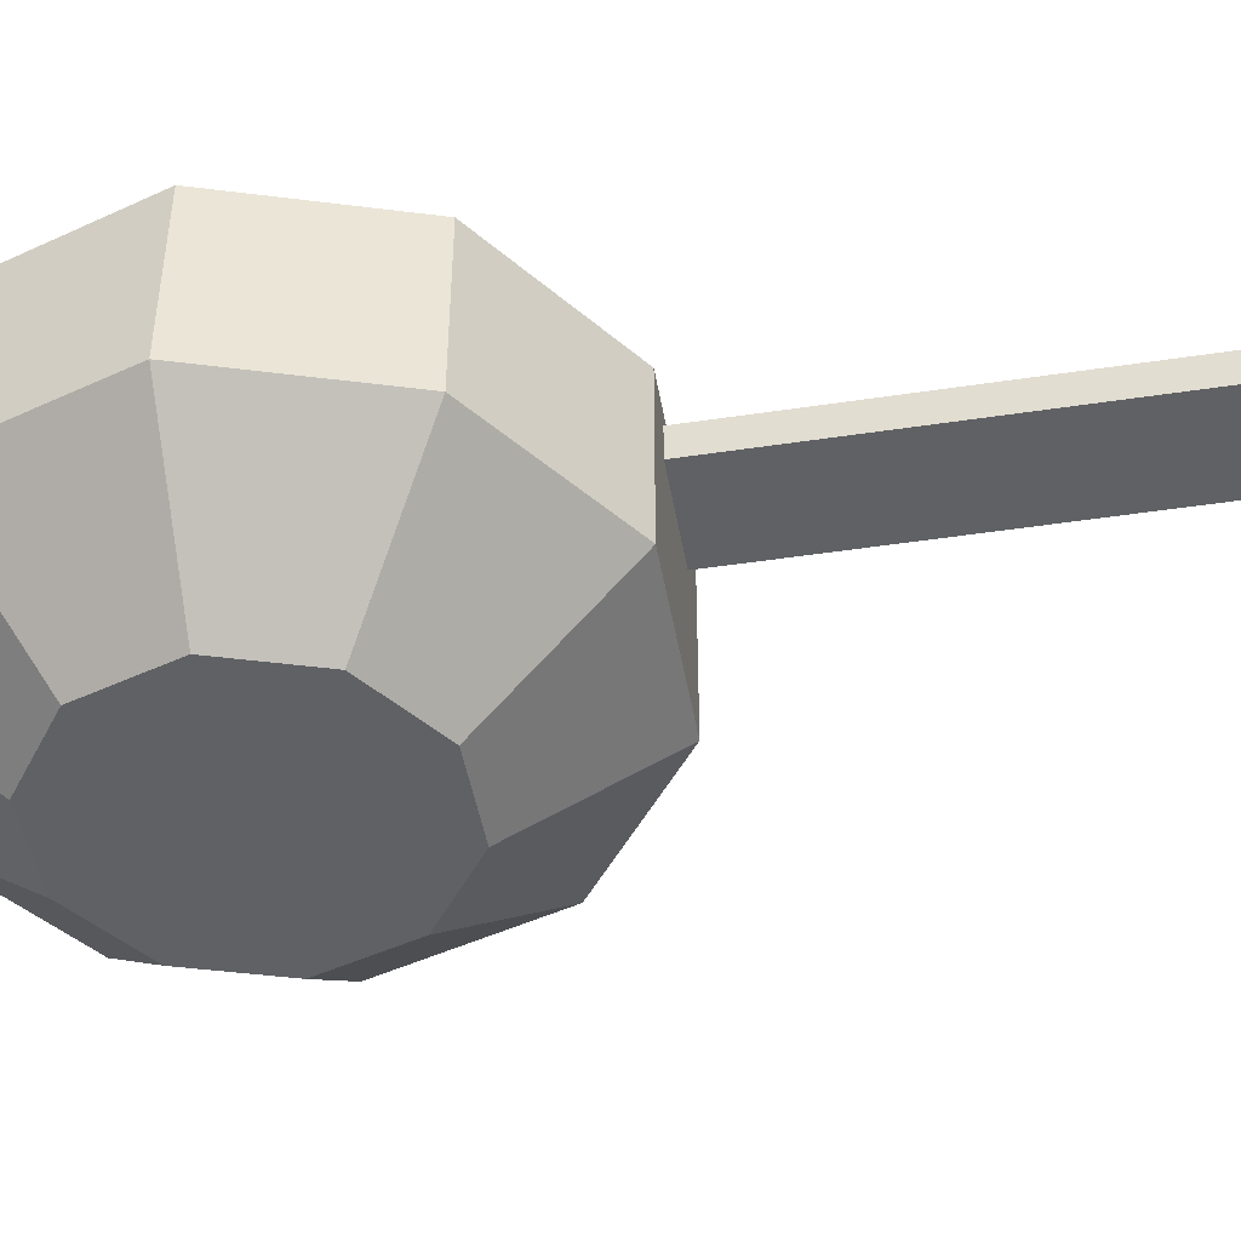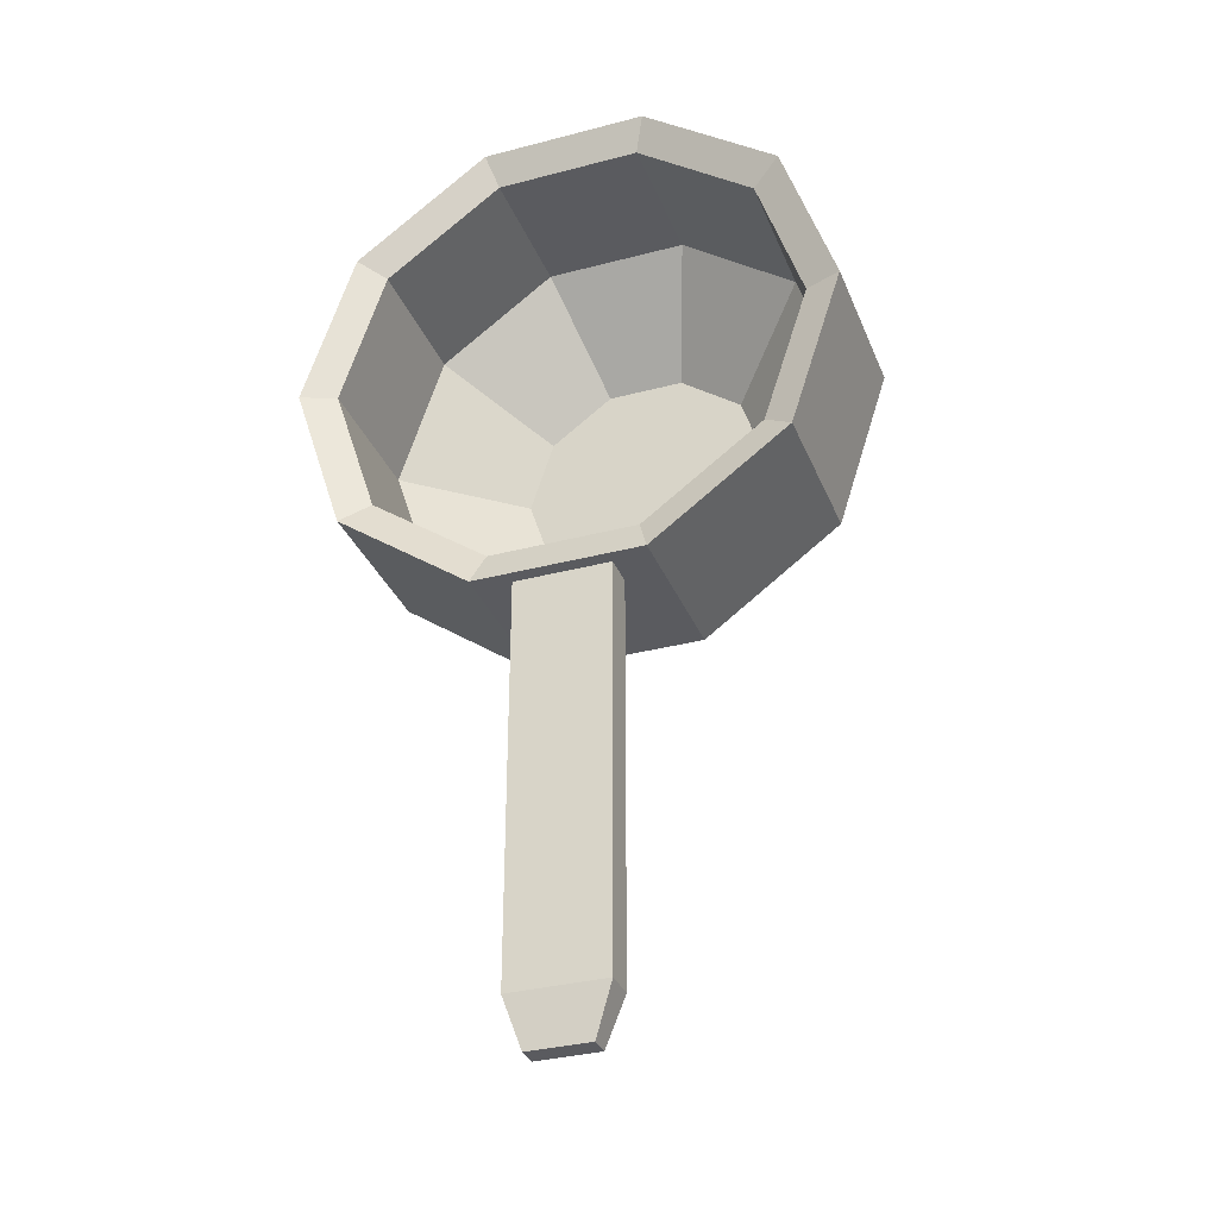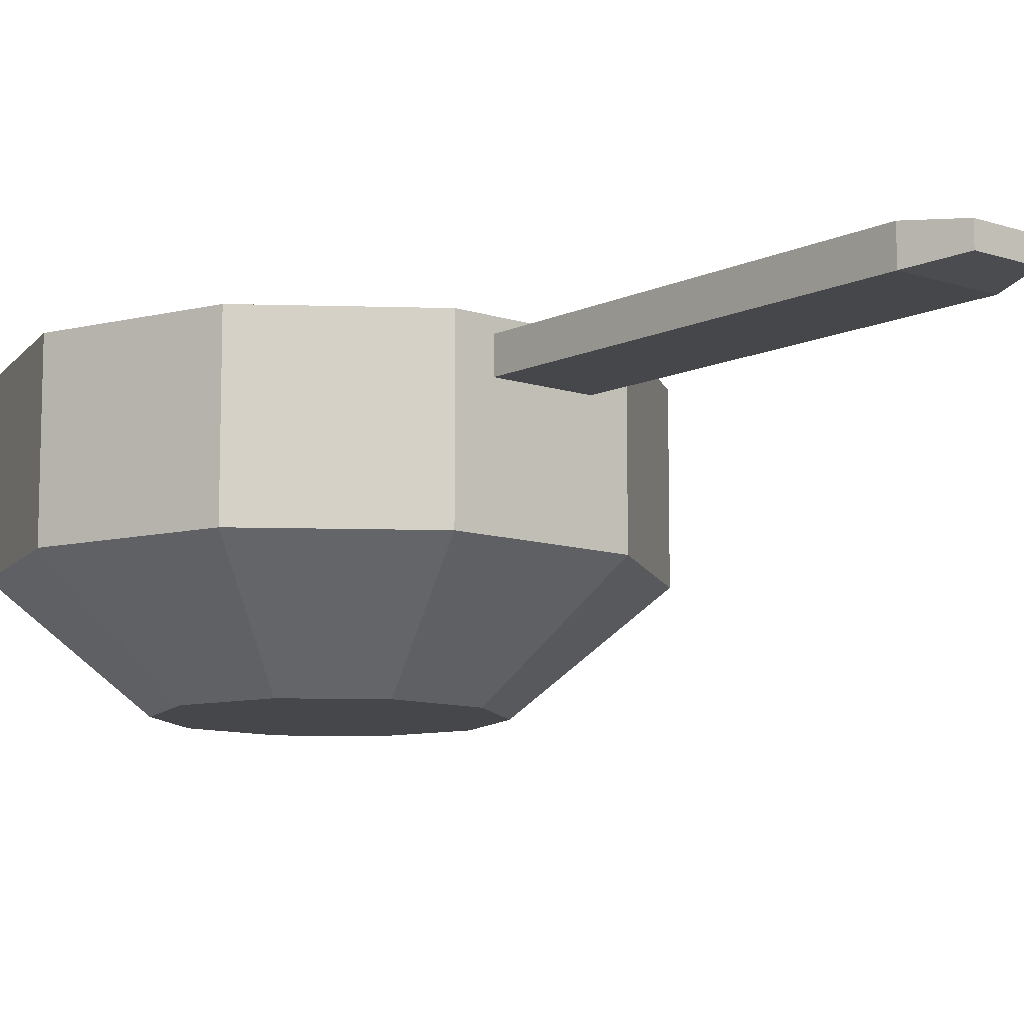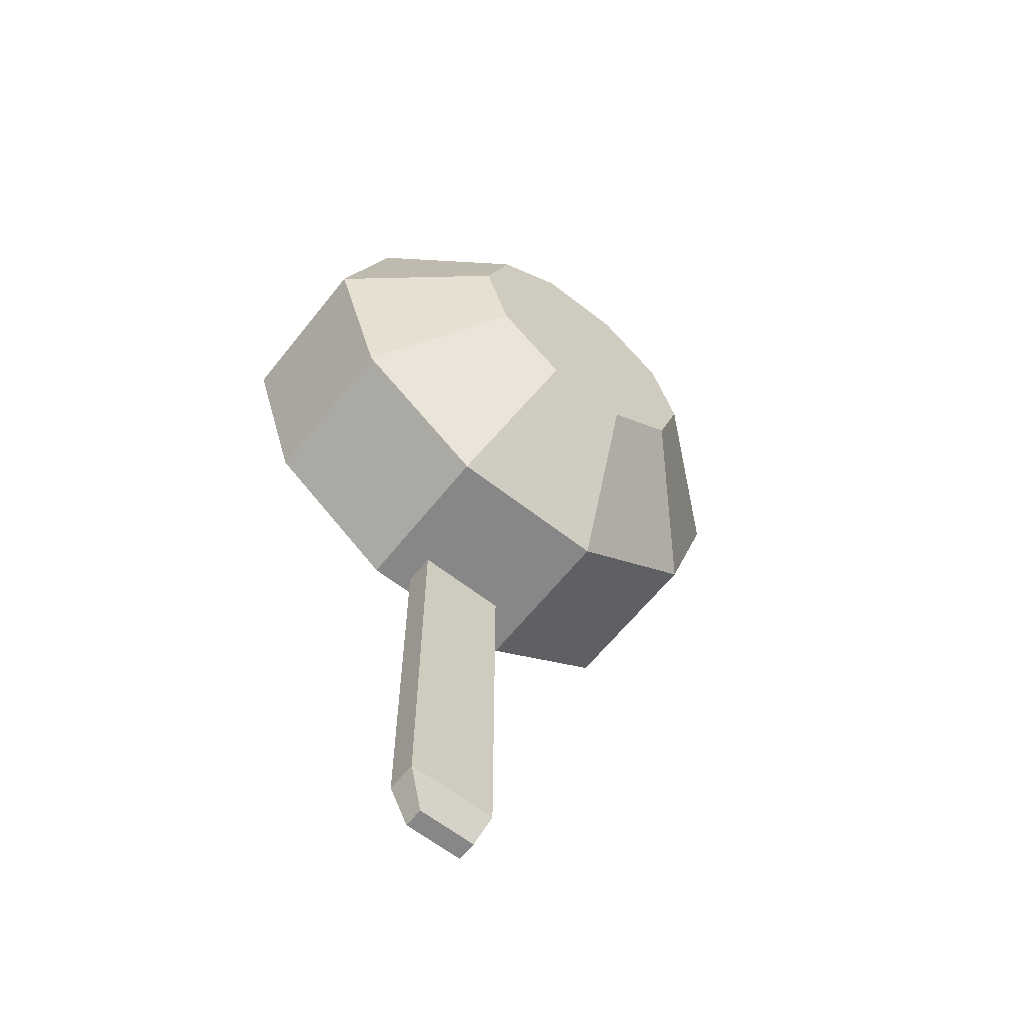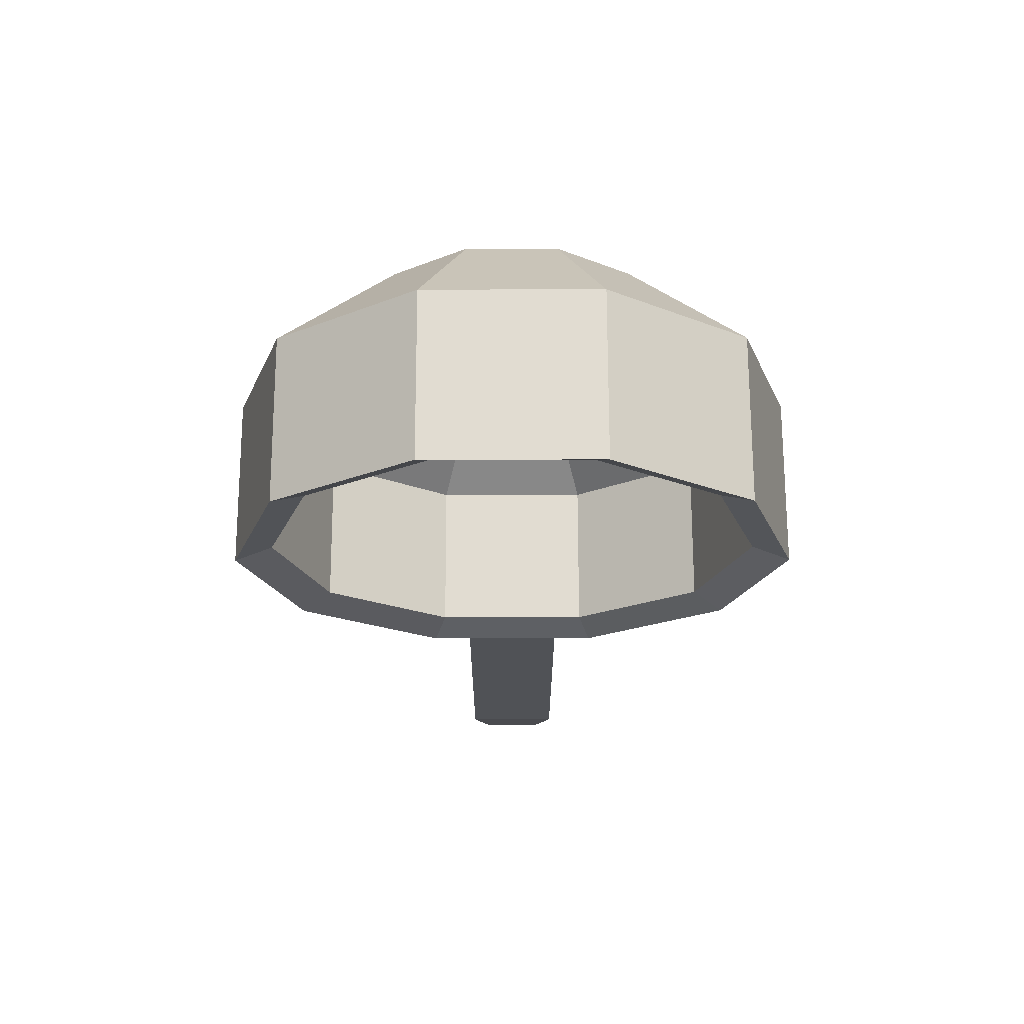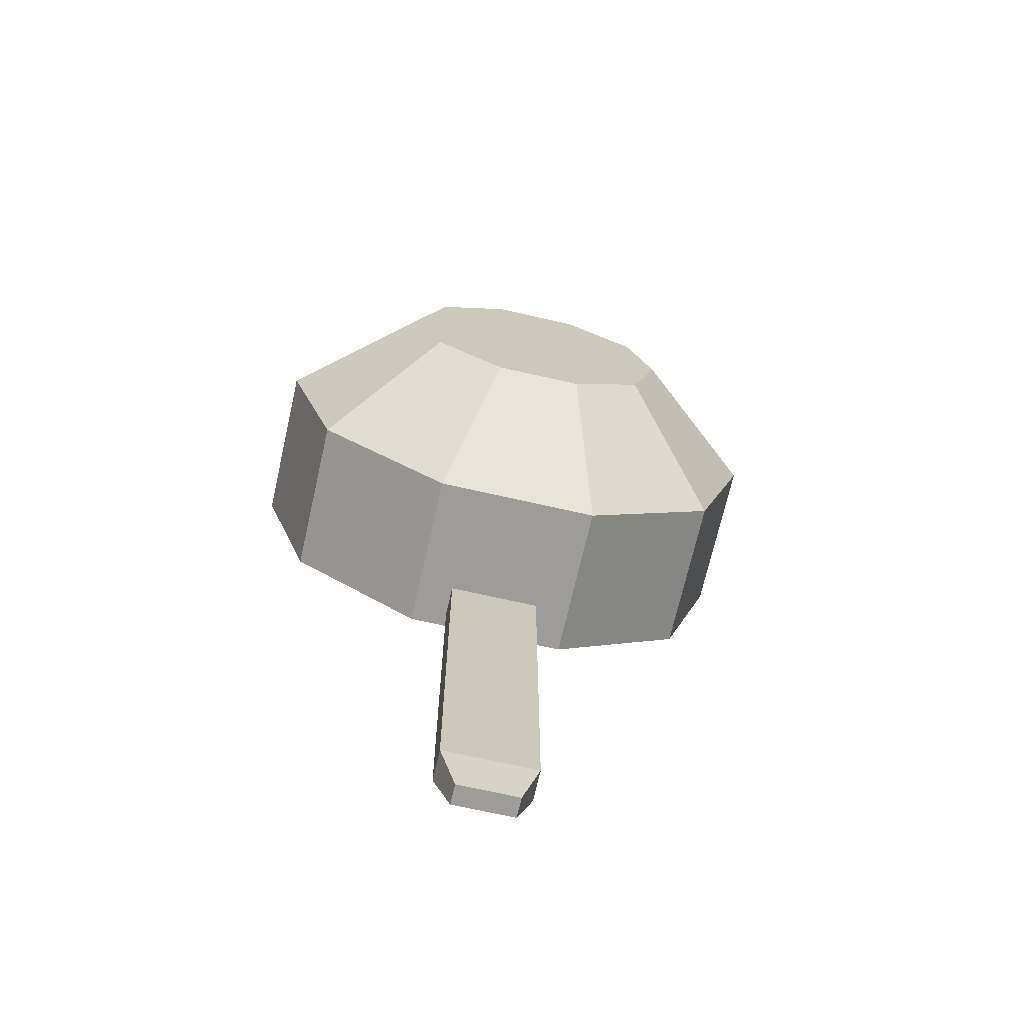
<metadata>
{"format":"obj","ext":"obj","renderer":"f3d","projection":"perspective","resolution":1024,"background":"white","views":[{"elev":-46.5,"azim":-80.2,"up":"+Z"},{"elev":-33.2,"azim":19.9,"up":"+Y"},{"elev":-10.2,"azim":-40.2,"up":"+Z"},{"elev":-62.6,"azim":141.6,"up":"+Y"},{"elev":69.1,"azim":-0.1,"up":"+Y"},{"elev":-70.2,"azim":167.2,"up":"+Y"}]}
</metadata>
<code>
o pot.002
v 0.06649 -0.02113 -0.01207
v 0.06649 -0.02113 0.03737
v 0.08218 0.02717 -0.01207
v 0.08218 0.02717 0.03737
v -0.0133 -0.01377 -0.04463
v -0.03483 0.001868 -0.04463
v -0.04305 0.02717 -0.04463
v -0.06649 0.07548 -0.01207
v -0.0254 0.1053 -0.01207
v -0.06649 0.07548 0.03737
v -0.0254 0.1053 0.03737
v 0.0254 0.1053 -0.01207
v 0.0254 0.1053 0.03737
v 0.06649 0.07548 -0.01207
v 0.06649 0.07548 0.03737
v 0.0133 -0.01377 -0.04463
v -0.03483 0.05248 -0.04463
v -0.0133 0.06811 -0.04463
v 0.03483 0.001868 -0.04463
v 0.04305 0.02717 -0.04463
v 0.0254 -0.05099 -0.01207
v 0.0254 -0.05099 0.03737
v -0.08218 0.02717 0.03737
v -0.08218 0.02717 -0.01207
v 0.03483 0.05248 -0.04463
v -0.0254 -0.05099 -0.01207
v -0.01439 -0.1708 0.03327
v 0.01439 -0.1708 0.03327
v 0.01439 -0.05099 0.03327
v -0.01439 -0.05099 0.03327
v -0.01439 -0.1708 0.02348
v 0.01439 -0.1708 0.02348
v -0.0254 -0.05099 0.03737
v 0.01439 -0.05099 0.02348
v -0.01439 -0.05099 0.02348
v 0.0133 0.06811 -0.04463
v -0.06649 -0.02113 -0.01207
v -0.06649 -0.02113 0.03737
v 0.05784 -0.01485 0.03327
v 0.07149 0.02717 0.03327
v 0.02209 0.09516 0.03327
v 0.05784 0.06919 0.03327
v -0.07149 0.02717 0.03327
v -0.05784 0.06919 0.03327
v -0.05784 -0.01485 0.03327
v -0.02209 -0.04082 0.03327
v -0.02209 0.09516 0.03327
v 0.02209 -0.04082 0.03327
v -0.009274 -0.1858 0.02522
v -0.009274 -0.1858 0.03153
v 0.009274 -0.1858 0.02522
v 0.009274 -0.1858 0.03153
v 0.05784 -0.01485 -0.01001
v 0.07149 0.02717 -0.01001
v 0.02209 0.09516 -0.01001
v 0.05784 0.06919 -0.01001
v -0.07149 0.02717 -0.01001
v -0.05784 0.06919 -0.01001
v -0.05784 -0.01485 -0.01001
v -0.02209 -0.04082 -0.01001
v -0.02209 0.09516 -0.01001
v 0.02209 -0.04082 -0.01001
v 0.0312 0.004502 -0.03798
v 0.03857 0.02717 -0.03798
v 0.01192 0.06385 -0.03798
v 0.0312 0.04984 -0.03798
v -0.03857 0.02717 -0.03798
v -0.0312 0.04984 -0.03798
v -0.0312 0.004502 -0.03798
v -0.01192 -0.009509 -0.03798
v -0.01192 0.06385 -0.03798
v 0.01192 -0.009509 -0.03798
f 3 2 1
f 2 3 4
f 10 9 8
f 9 10 11
f 11 13 12 9
f 14 4 3
f 4 14 15
f 13 14 12
f 14 13 15
f 2 21 1
f 21 2 22
f 10 24 23
f 24 10 8
f 35 34 32 31
f 49 51 52 50
f 34 29 28 32
f 35 26 34
f 29 22 30
f 33 35 30
f 30 35 31 27
f 34 22 29
f 22 34 21
f 35 33 26
f 21 34 26
f 30 22 33
f 28 27 50 52
f 29 30 27 28
f 8 7 24
f 7 8 17
f 17 8 9
f 17 9 18
f 18 9 12
f 18 12 36
f 36 12 25
f 25 12 14
f 25 14 20
f 20 14 3
f 7 37 24
f 37 7 6
f 37 6 26
f 26 6 5
f 26 5 21
f 21 5 16
f 21 16 19
f 21 19 1
f 1 19 20
f 1 20 3
f 33 37 26
f 37 33 38
f 23 37 38
f 37 23 24
f 2 40 39
f 40 2 4
f 42 13 41
f 13 42 15
f 22 39 48
f 39 22 2
f 22 46 33
f 46 22 48
f 40 15 42
f 15 40 4
f 33 45 38
f 45 33 46
f 47 13 11
f 13 47 41
f 38 43 23
f 43 38 45
f 43 10 23
f 10 43 44
f 44 11 10
f 11 44 47
f 19 16 5 6 7 17 18 36 25 20
f 45 46 60 59
f 42 41 55 56
f 40 42 56 54
f 46 48 62 60
f 43 45 59 57
f 41 47 61 55
f 48 39 53 62
f 47 44 58 61
f 39 40 54 53
f 44 43 57 58
f 55 61 71 65
f 62 53 63 72
f 59 60 70 69
f 58 57 67 68
f 54 56 66 64
f 60 62 72 70
f 57 59 69 67
f 56 55 65 66
f 53 54 64 63
f 61 58 68 71
f 64 66 65 71 68 67 69 70 72 63
f 27 31 49 50
f 32 28 52 51
f 31 32 51 49

</code>
